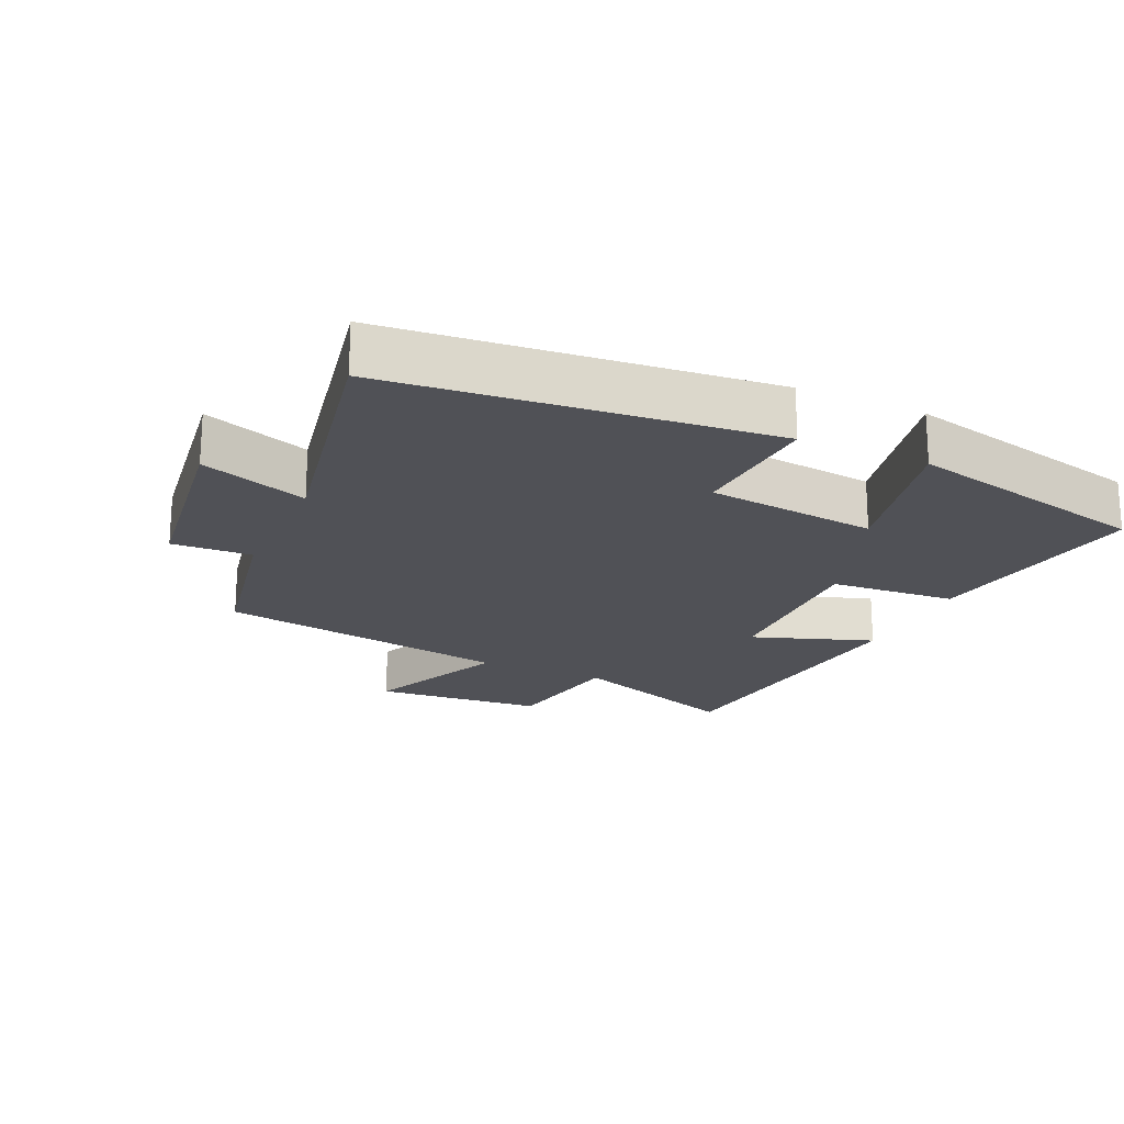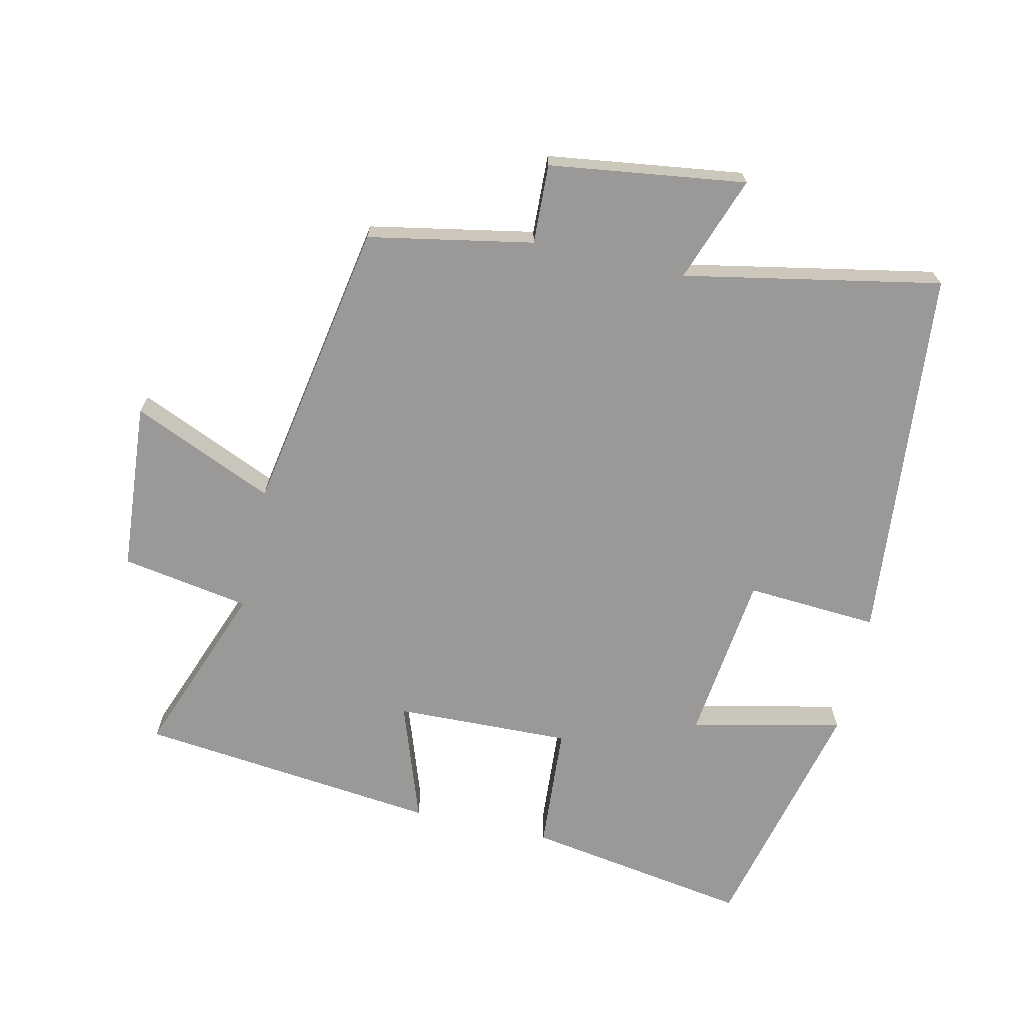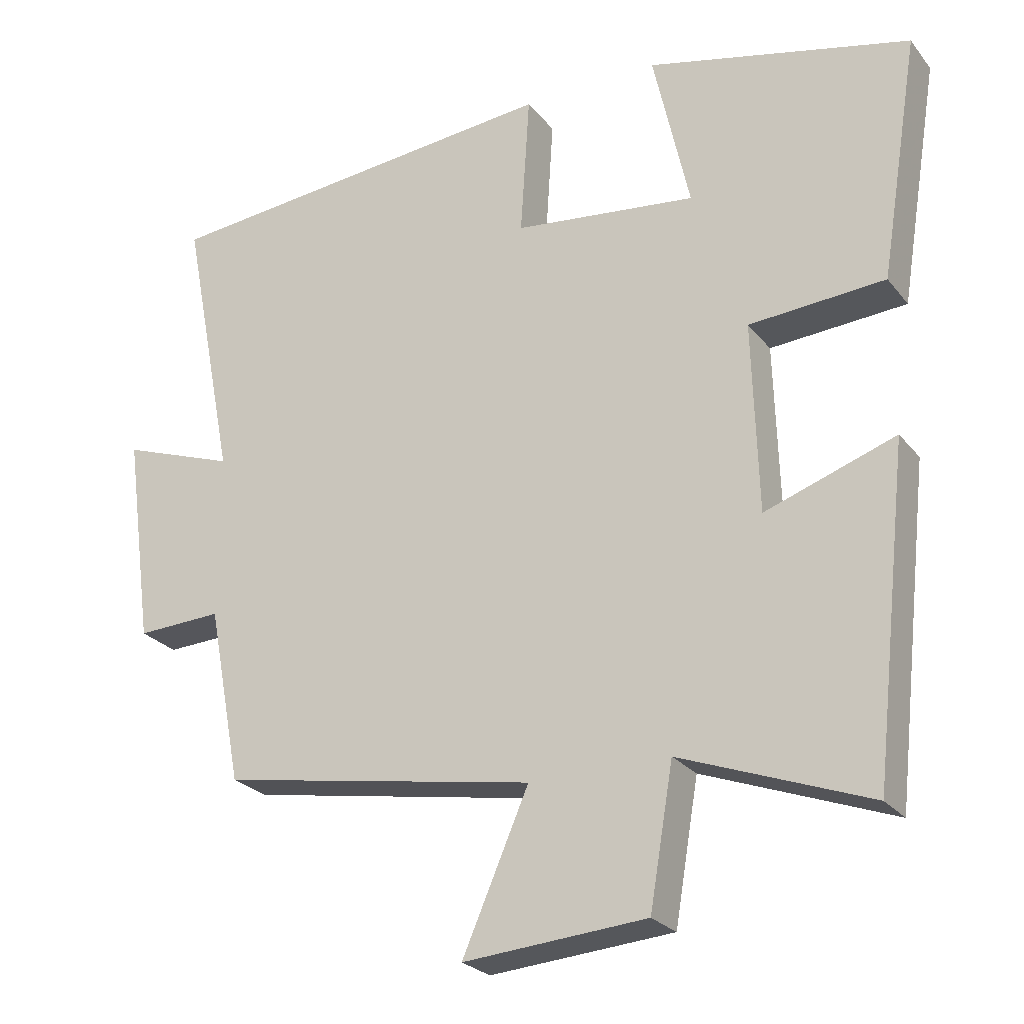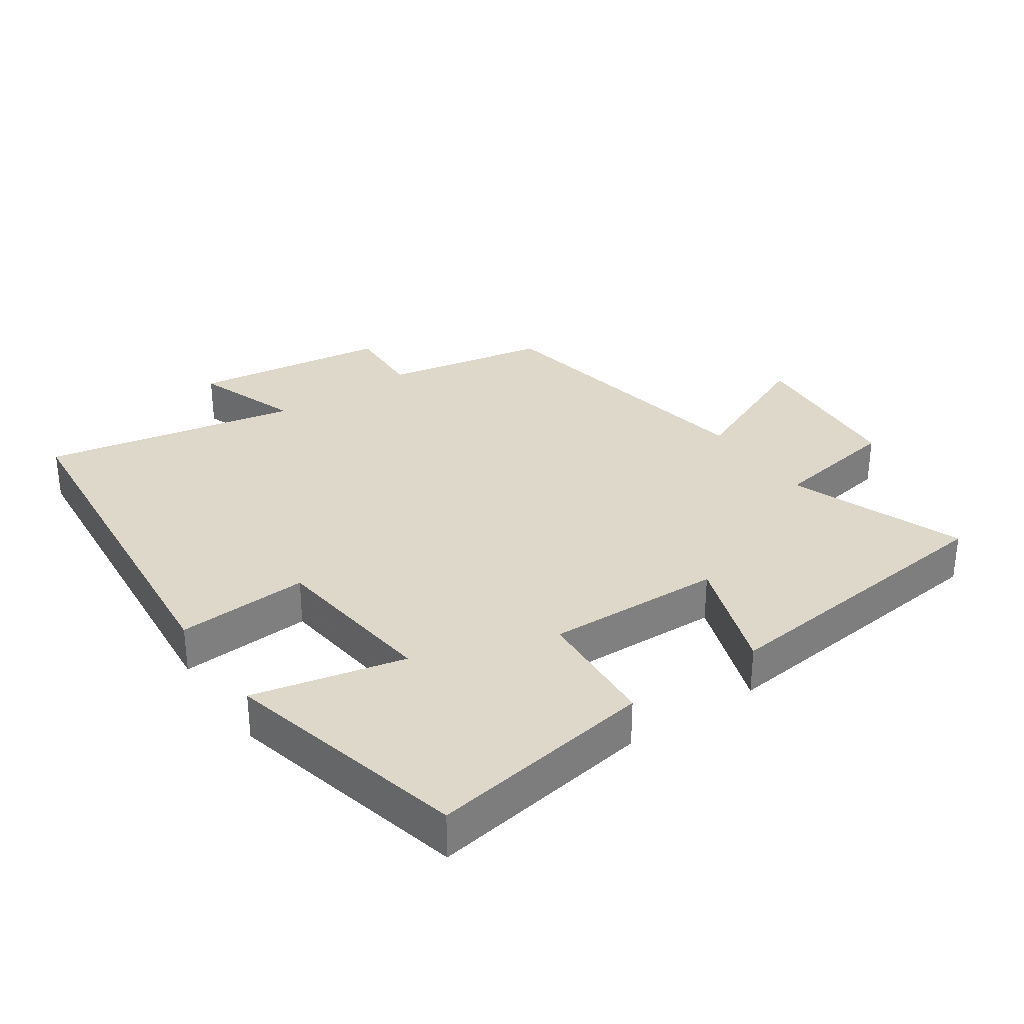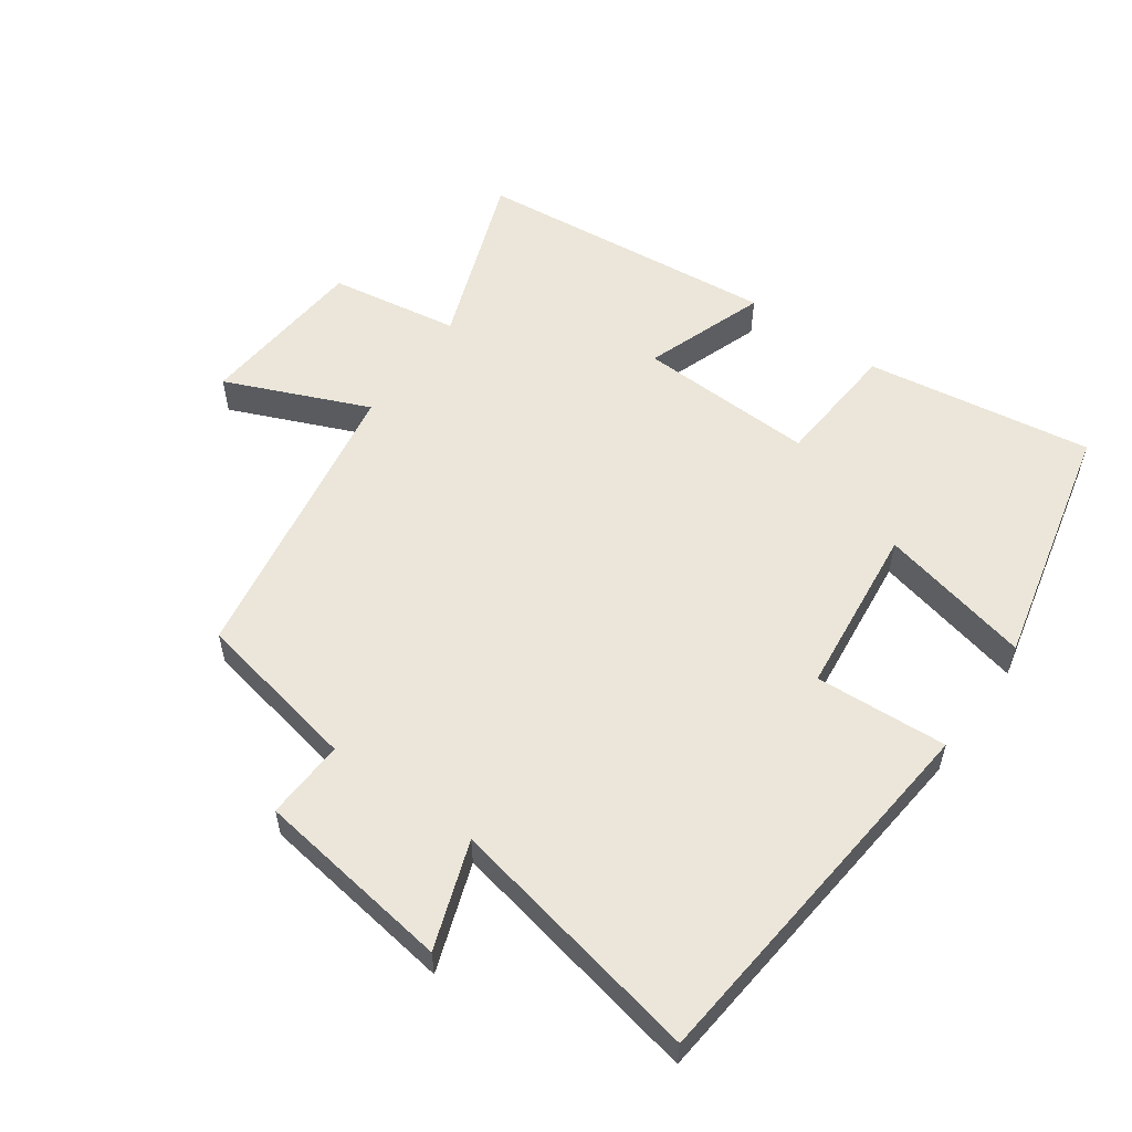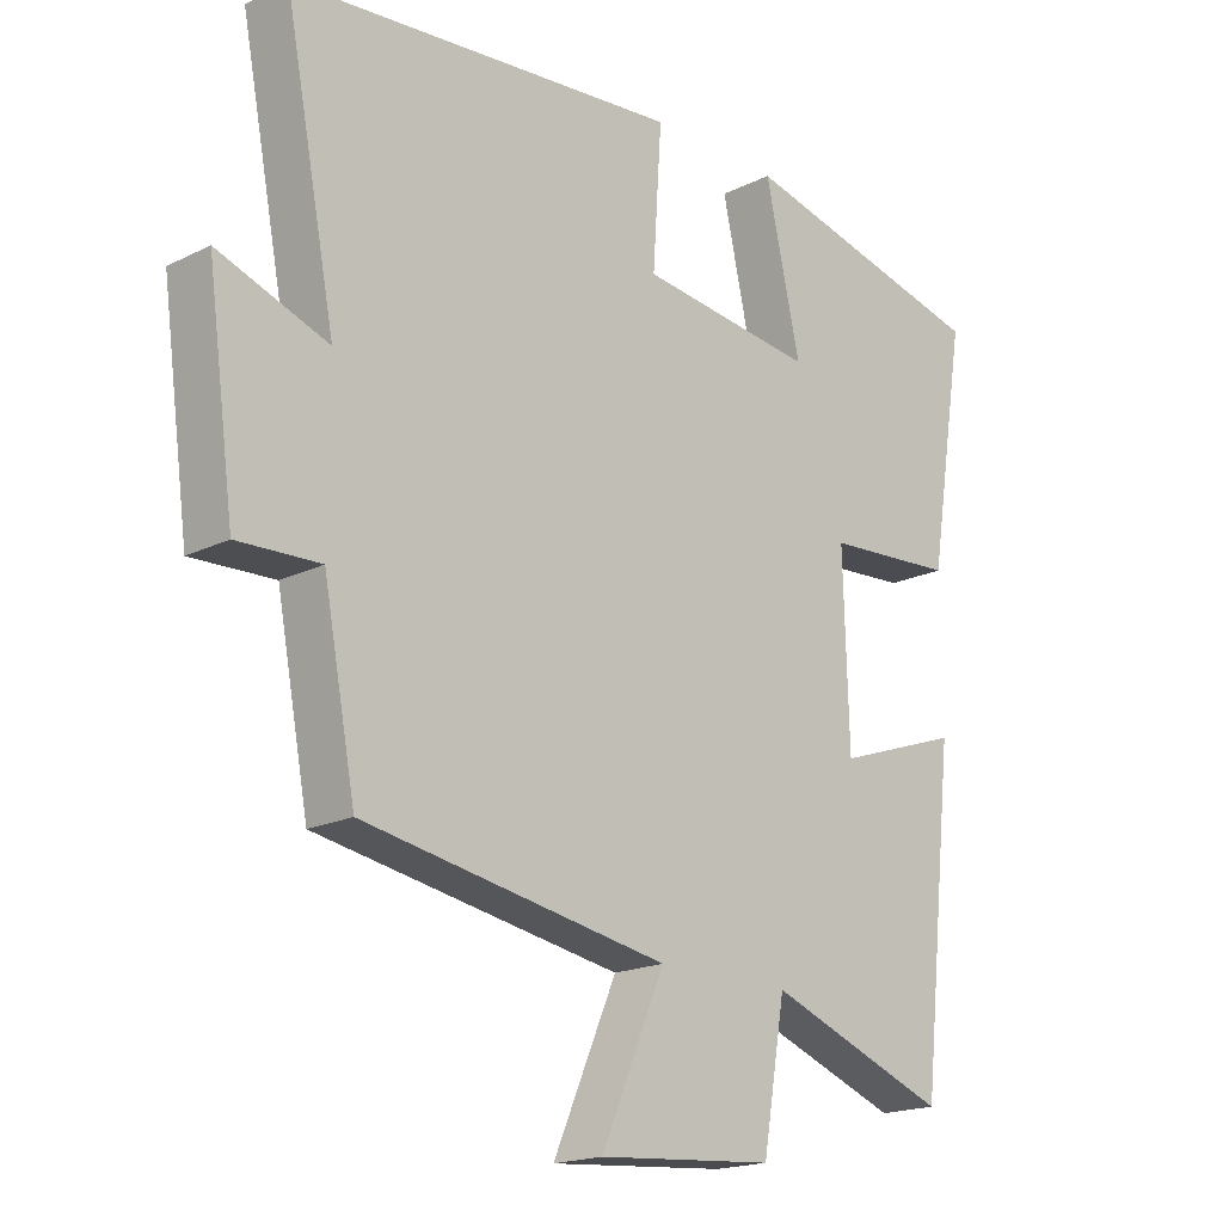
<metadata>
{"format":"obj","ext":"obj","renderer":"f3d","projection":"perspective","resolution":1024,"background":"white","views":[{"elev":-20.3,"azim":-24.3,"up":"+Y"},{"elev":-68.9,"azim":-102.7,"up":"+Y"},{"elev":-25.2,"azim":29.0,"up":"+Z"},{"elev":31.6,"azim":55.5,"up":"+Y"},{"elev":56.3,"azim":-54.2,"up":"+Y"},{"elev":-18.4,"azim":-46.5,"up":"+Z"}]}
</metadata>
<code>
v 0.45 0.07 -0.599
v 0.186 0.07 -0.5
v 0.153 0.07 -0.694
v -0.103 0.07 -0.714
v -0.01 0.07 -0.5
v -0.453 0.07 -0.422
v -0.5 0.07 -0.174
v -0.62 0.07 -0.179
v -0.66 0.07 0.117
v -0.5 0.07 0.06
v -0.575 0.07 0.447
v -0.006 0.07 0.5
v -0.019 0.07 0.301
v 0.237 0.07 0.271
v 0.186 0.07 0.5
v 0.555 0.07 0.412
v 0.5 0.07 0.072
v 0.31 0.07 0.059
v 0.318 0.07 -0.207
v 0.5 0.07 -0.144
v 0.45 0 -0.599
v 0.186 0 -0.5
v 0.153 0 -0.694
v -0.103 0 -0.714
v -0.01 0 -0.5
v -0.453 0 -0.422
v -0.5 0 -0.174
v -0.62 0 -0.179
v -0.66 0 0.117
v -0.5 0 0.06
v -0.575 0 0.447
v -0.006 0 0.5
v -0.019 0 0.301
v 0.237 0 0.271
v 0.186 0 0.5
v 0.555 0 0.412
v 0.5 0 0.072
v 0.31 0 0.059
v 0.318 0 -0.207
v 0.5 0 -0.144
f 19 20 1 2
f 18 19 2
f 16 17 18
f 15 16 18
f 14 15 18
f 13 14 18 2
f 10 11 12 13
f 10 13 2
f 7 8 9 10
f 7 10 2
f 6 7 2
f 5 6 2
f 2 3 4 5
f 22 21 40 39
f 22 39 38
f 38 37 36
f 38 36 35
f 38 35 34
f 22 38 34 33
f 33 32 31 30
f 22 33 30
f 30 29 28 27
f 22 30 27
f 22 27 26
f 22 26 25
f 25 24 23 22
f 1 21 22 2
f 2 22 23 3
f 3 23 24 4
f 4 24 25 5
f 5 25 26 6
f 6 26 27 7
f 7 27 28 8
f 8 28 29 9
f 9 29 30 10
f 10 30 31 11
f 11 31 32 12
f 12 32 33 13
f 13 33 34 14
f 14 34 35 15
f 15 35 36 16
f 16 36 37 17
f 17 37 38 18
f 18 38 39 19
f 19 39 40 20
f 20 40 21 1

</code>
